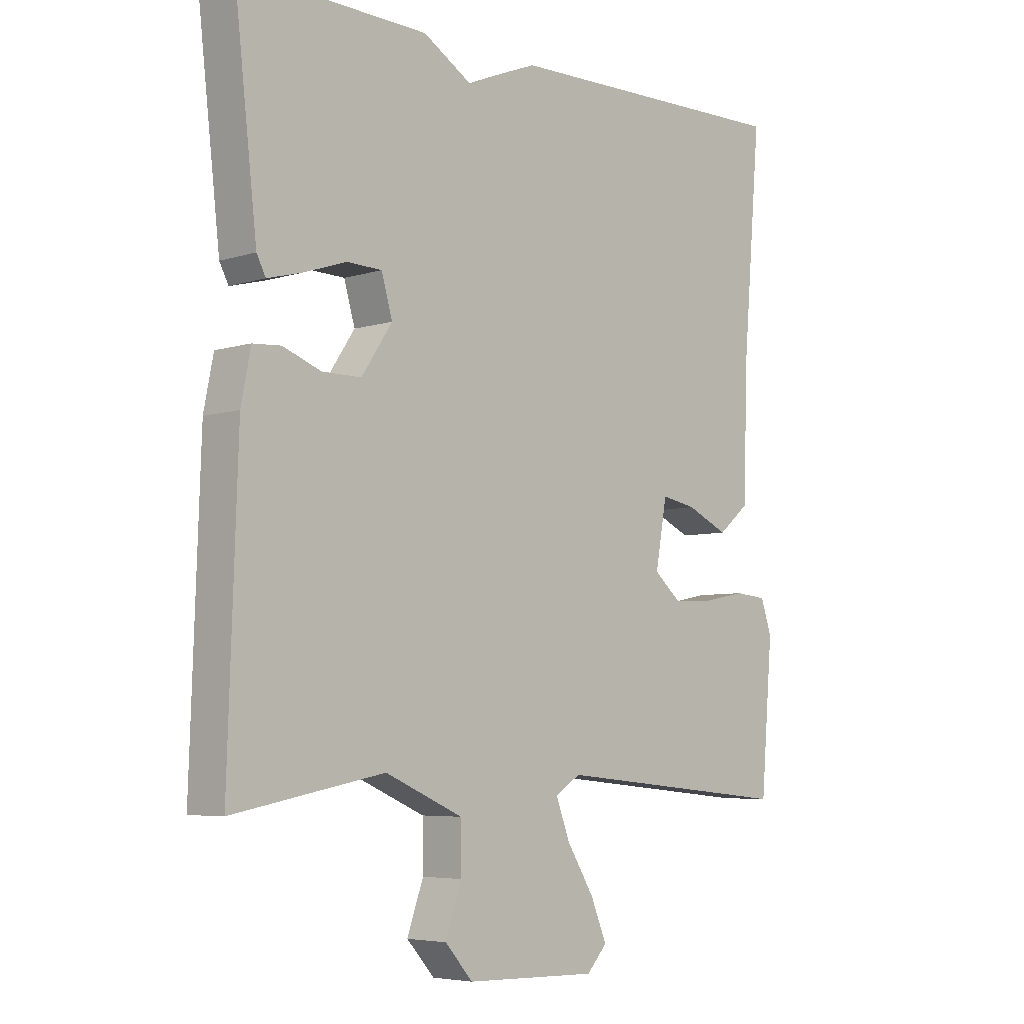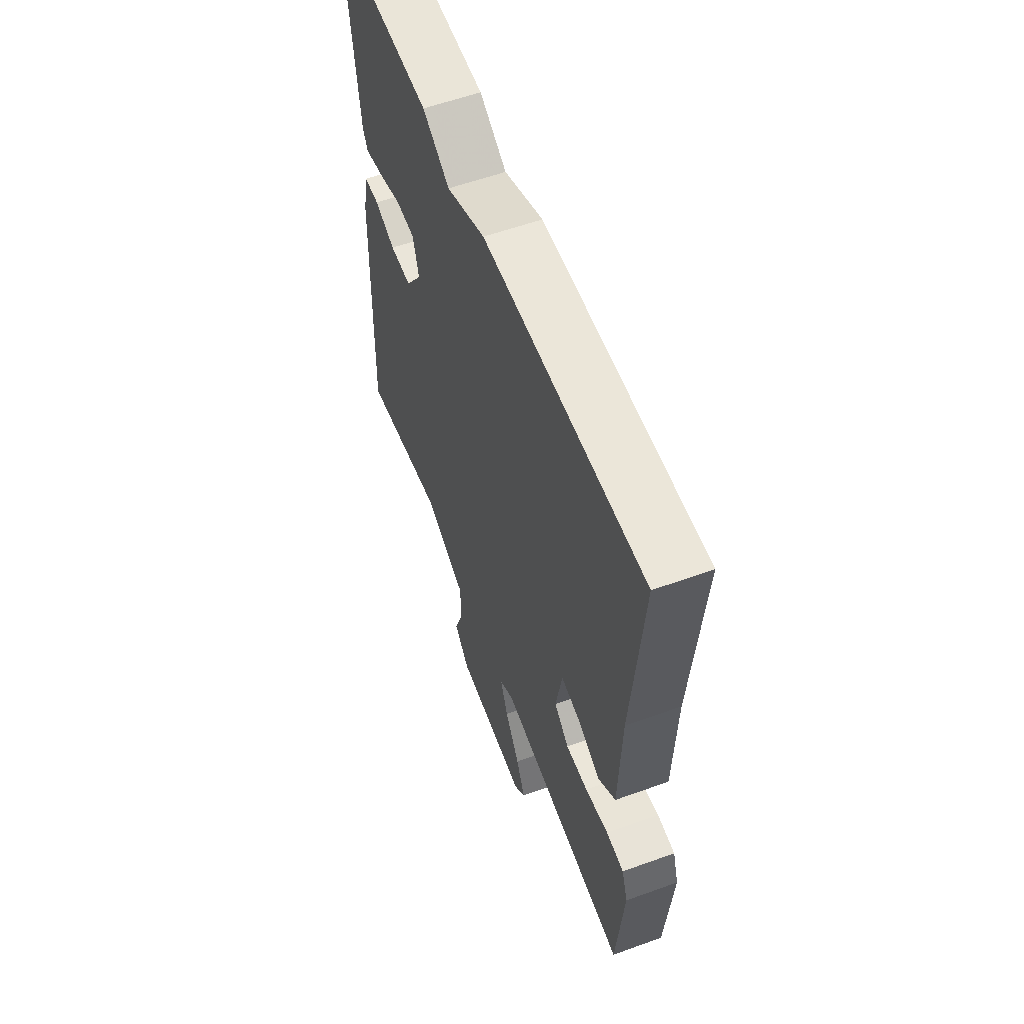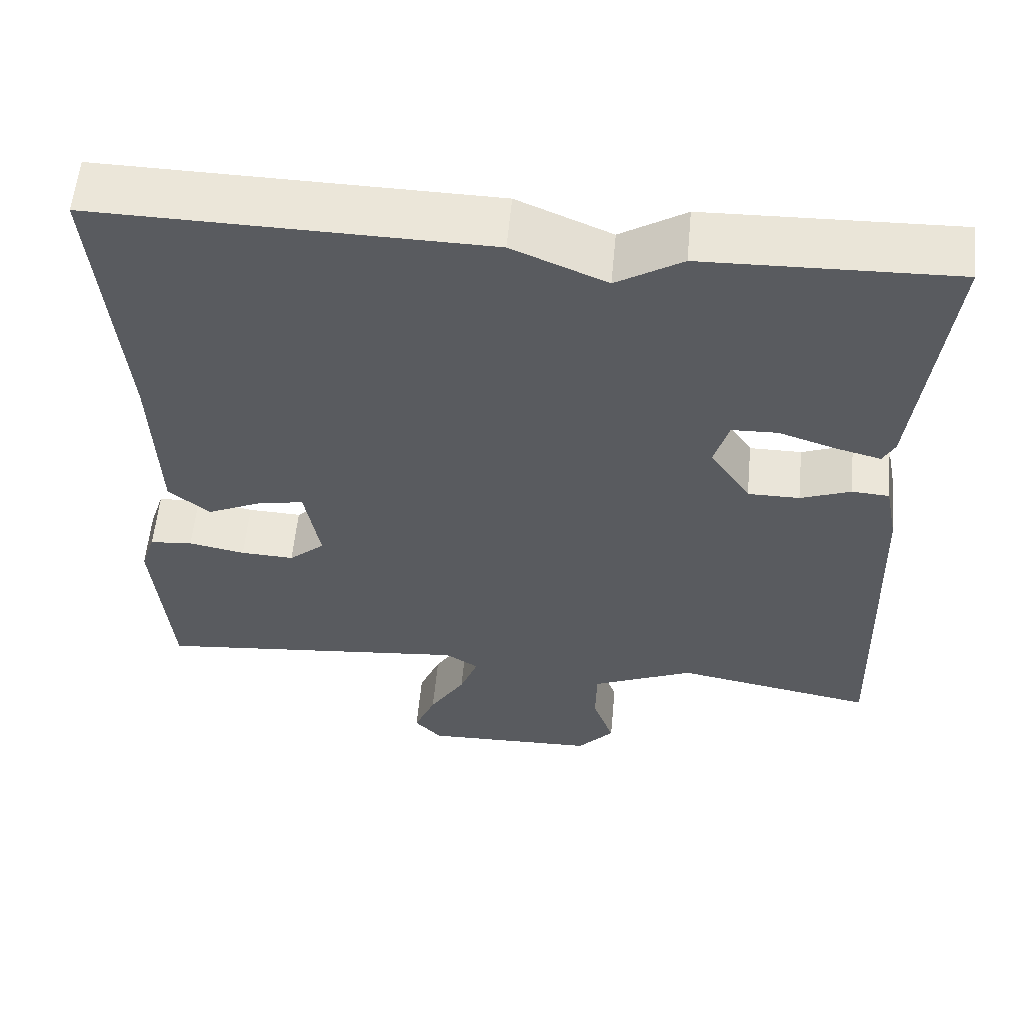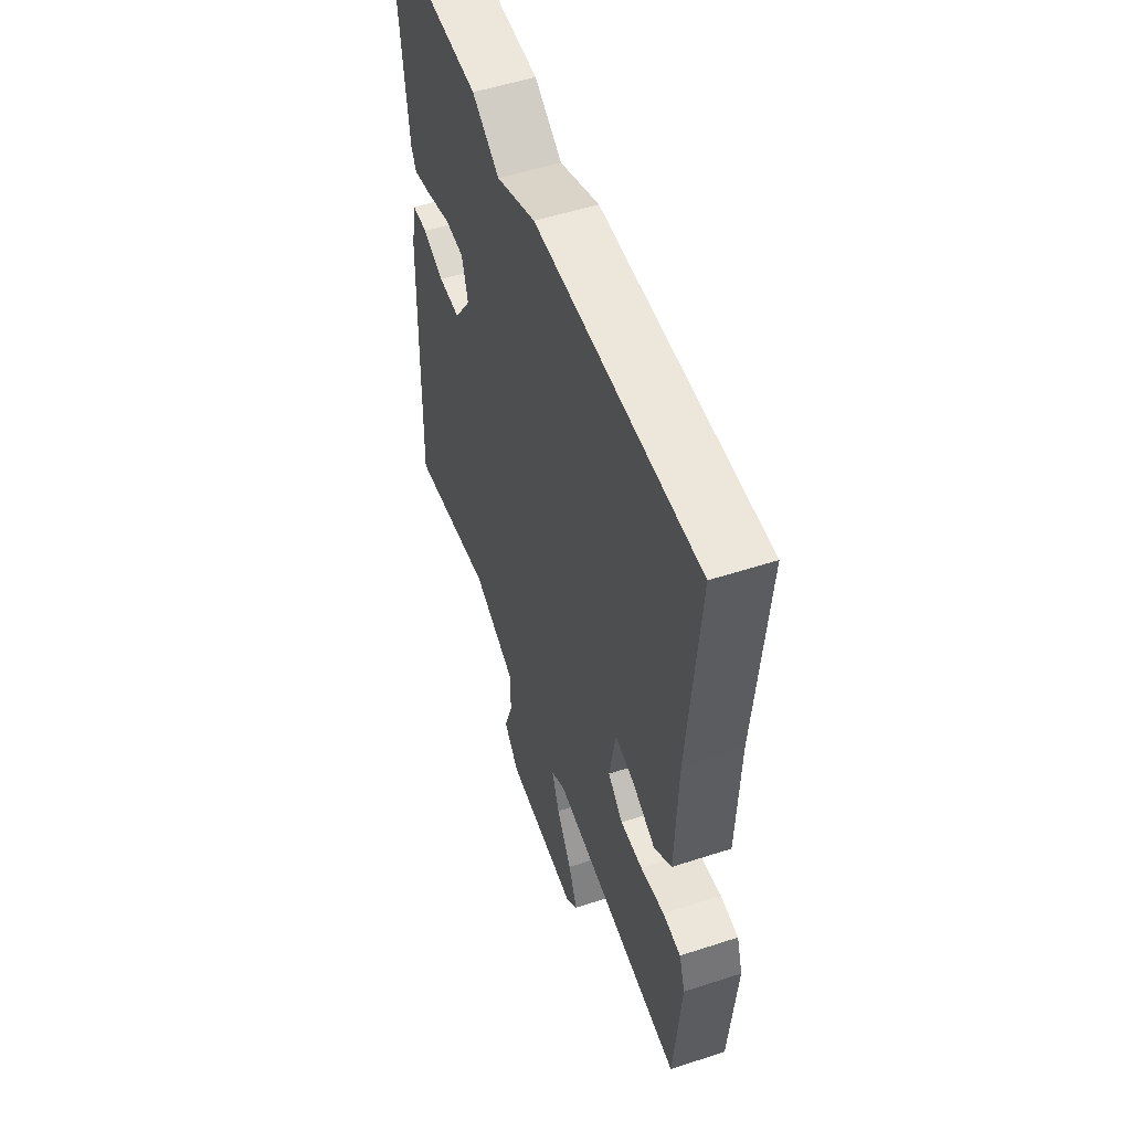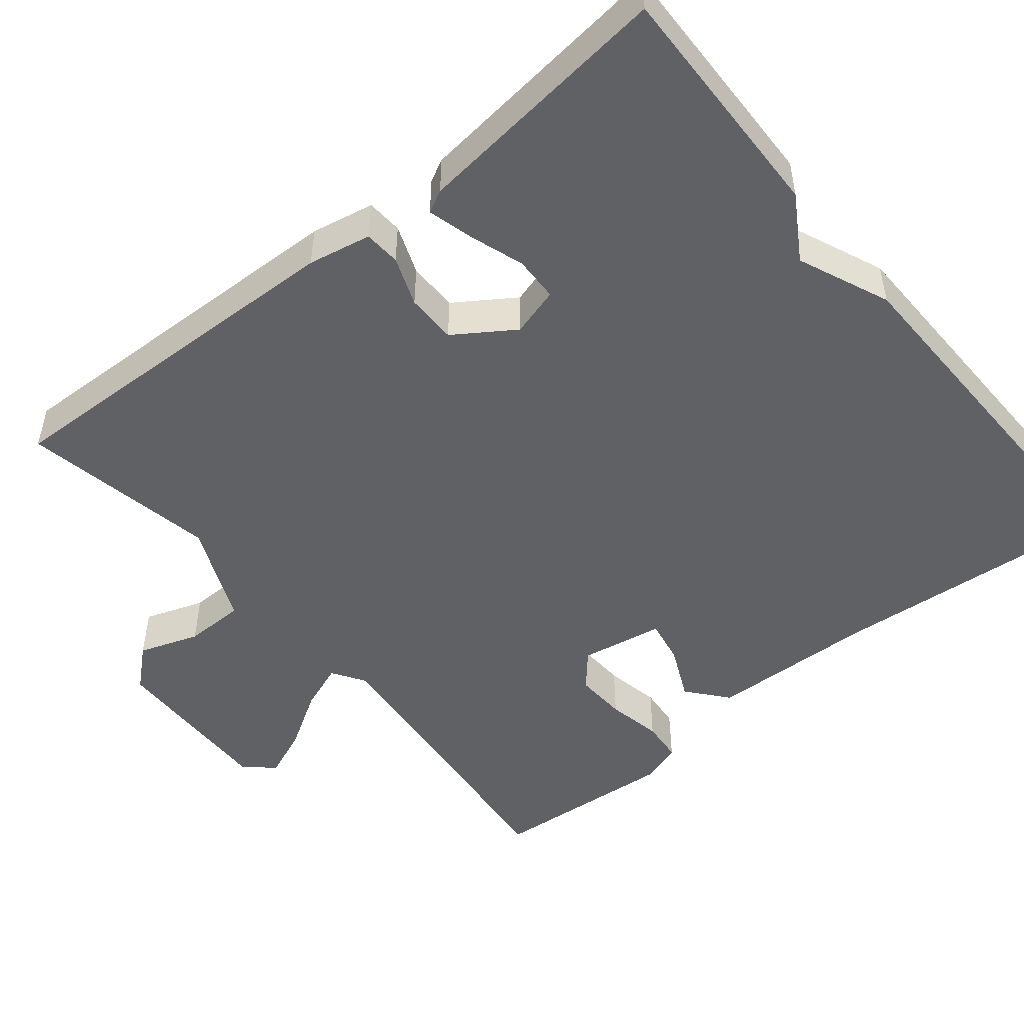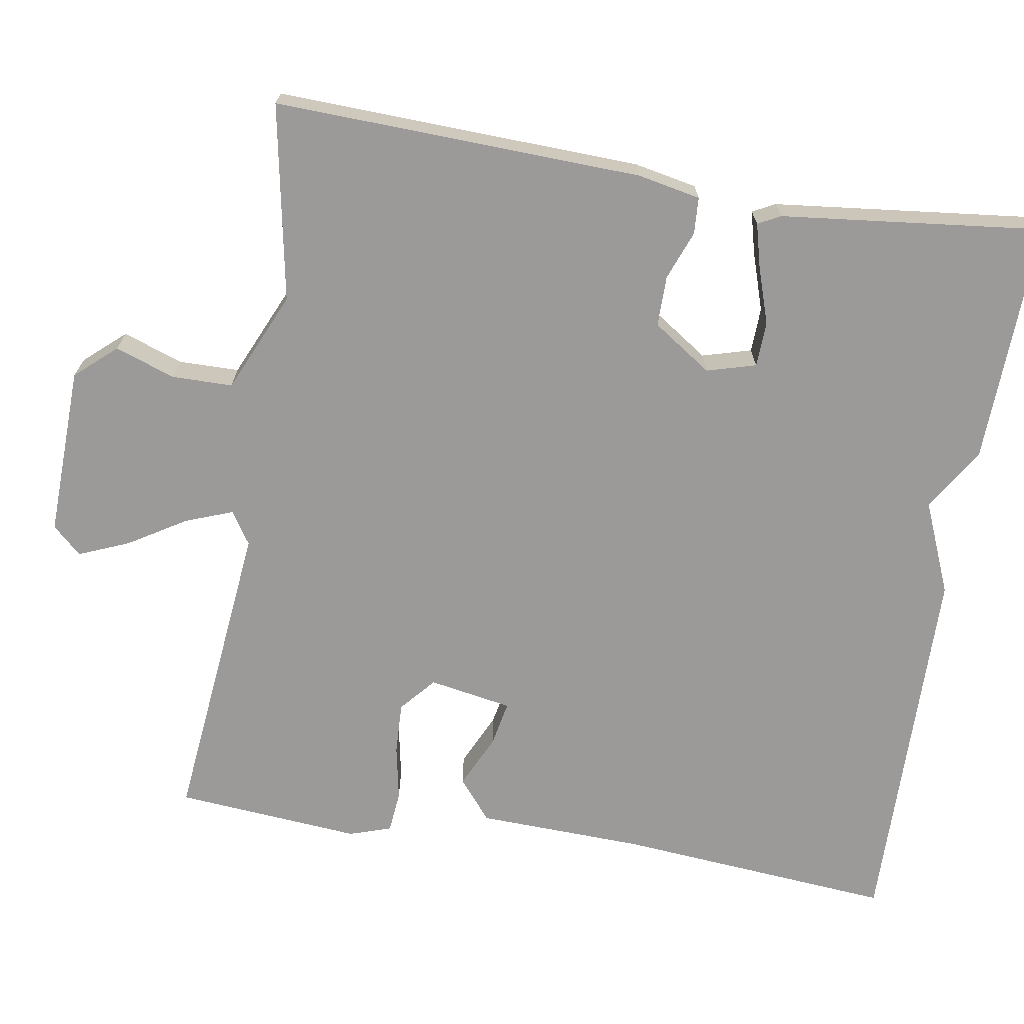
<metadata>
{"format":"obj","ext":"obj","renderer":"f3d","projection":"perspective","resolution":1024,"background":"white","views":[{"elev":-5.5,"azim":-45.9,"up":"+Z"},{"elev":58.2,"azim":69.5,"up":"+Z"},{"elev":57.8,"azim":-174.6,"up":"+Z"},{"elev":53.2,"azim":70.8,"up":"+Z"},{"elev":-49.3,"azim":-50.7,"up":"+Y"},{"elev":-69.5,"azim":-99.4,"up":"+Y"}]}
</metadata>
<code>
v 0.5 0.07 -0.5
v 0.101 0.07 -0.46
v 0.059 0.07 -0.487
v 0.082 0.07 -0.548
v 0.127 0.07 -0.621
v 0.154 0.07 -0.686
v 0.12 0.07 -0.723
v -0.099 0.07 -0.717
v -0.145 0.07 -0.665
v -0.118 0.07 -0.588
v -0.119 0.07 -0.51
v -0.248 0.07 -0.453
v -0.5 0.07 -0.5
v -0.484 0.07 -0.028
v -0.468 0.07 0.053
v -0.421 0.07 0.056
v -0.358 0.07 0.032
v -0.293 0.07 0.032
v -0.242 0.07 0.108
v -0.26 0.07 0.171
v -0.318 0.07 0.173
v -0.39 0.07 0.149
v -0.447 0.07 0.134
v -0.462 0.07 0.163
v -0.5 0.07 0.5
v -0.187 0.07 0.491
v -0.105 0.07 0.441
v 0.013 0.07 0.491
v 0.5 0.07 0.5
v 0.47 0.07 0.142
v 0.463 0.07 -0.073
v 0.411 0.07 -0.116
v 0.342 0.07 -0.084
v 0.284 0.07 -0.073
v 0.265 0.07 -0.18
v 0.31 0.07 -0.219
v 0.377 0.07 -0.216
v 0.448 0.07 -0.202
v 0.502 0.07 -0.207
v 0.52 0.07 -0.261
v 0.5 0 -0.5
v 0.101 0 -0.46
v 0.059 0 -0.487
v 0.082 0 -0.548
v 0.127 0 -0.621
v 0.154 0 -0.686
v 0.12 0 -0.723
v -0.099 0 -0.717
v -0.145 0 -0.665
v -0.118 0 -0.588
v -0.119 0 -0.51
v -0.248 0 -0.453
v -0.5 0 -0.5
v -0.484 0 -0.028
v -0.468 0 0.053
v -0.421 0 0.056
v -0.358 0 0.032
v -0.293 0 0.032
v -0.242 0 0.108
v -0.26 0 0.171
v -0.318 0 0.173
v -0.39 0 0.149
v -0.447 0 0.134
v -0.462 0 0.163
v -0.5 0 0.5
v -0.187 0 0.491
v -0.105 0 0.441
v 0.013 0 0.491
v 0.5 0 0.5
v 0.47 0 0.142
v 0.463 0 -0.073
v 0.411 0 -0.116
v 0.342 0 -0.084
v 0.284 0 -0.073
v 0.265 0 -0.18
v 0.31 0 -0.219
v 0.377 0 -0.216
v 0.448 0 -0.202
v 0.502 0 -0.207
v 0.52 0 -0.261
f 40 1 2
f 39 40 2
f 38 39 2
f 37 38 2
f 36 37 2 3
f 35 36 3
f 34 35 3
f 30 31 32 33
f 30 33 34
f 29 30 34
f 28 29 34
f 27 28 34
f 25 26 27
f 24 25 27
f 23 24 27
f 22 23 27
f 21 22 27
f 20 21 27
f 27 34 3
f 20 27 3
f 19 20 3
f 15 16 17
f 14 15 17
f 13 14 17
f 12 13 17
f 11 12 17 18
f 8 9 10
f 7 8 10
f 6 7 10
f 5 6 10
f 4 5 10
f 4 10 11
f 11 18 19
f 4 11 19
f 3 4 19
f 42 41 80
f 42 80 79
f 42 79 78
f 42 78 77
f 43 42 77 76
f 43 76 75
f 43 75 74
f 73 72 71 70
f 74 73 70
f 74 70 69
f 74 69 68
f 74 68 67
f 67 66 65
f 67 65 64
f 67 64 63
f 67 63 62
f 67 62 61
f 67 61 60
f 43 74 67
f 43 67 60
f 43 60 59
f 57 56 55
f 57 55 54
f 57 54 53
f 57 53 52
f 58 57 52 51
f 50 49 48
f 50 48 47
f 50 47 46
f 50 46 45
f 50 45 44
f 51 50 44
f 59 58 51
f 59 51 44
f 59 44 43
f 1 41 42 2
f 2 42 43 3
f 3 43 44 4
f 4 44 45 5
f 5 45 46 6
f 6 46 47 7
f 7 47 48 8
f 8 48 49 9
f 9 49 50 10
f 10 50 51 11
f 11 51 52 12
f 12 52 53 13
f 13 53 54 14
f 14 54 55 15
f 15 55 56 16
f 16 56 57 17
f 17 57 58 18
f 18 58 59 19
f 19 59 60 20
f 20 60 61 21
f 21 61 62 22
f 22 62 63 23
f 23 63 64 24
f 24 64 65 25
f 25 65 66 26
f 26 66 67 27
f 27 67 68 28
f 28 68 69 29
f 29 69 70 30
f 30 70 71 31
f 31 71 72 32
f 32 72 73 33
f 33 73 74 34
f 34 74 75 35
f 35 75 76 36
f 36 76 77 37
f 37 77 78 38
f 38 78 79 39
f 39 79 80 40
f 40 80 41 1

</code>
